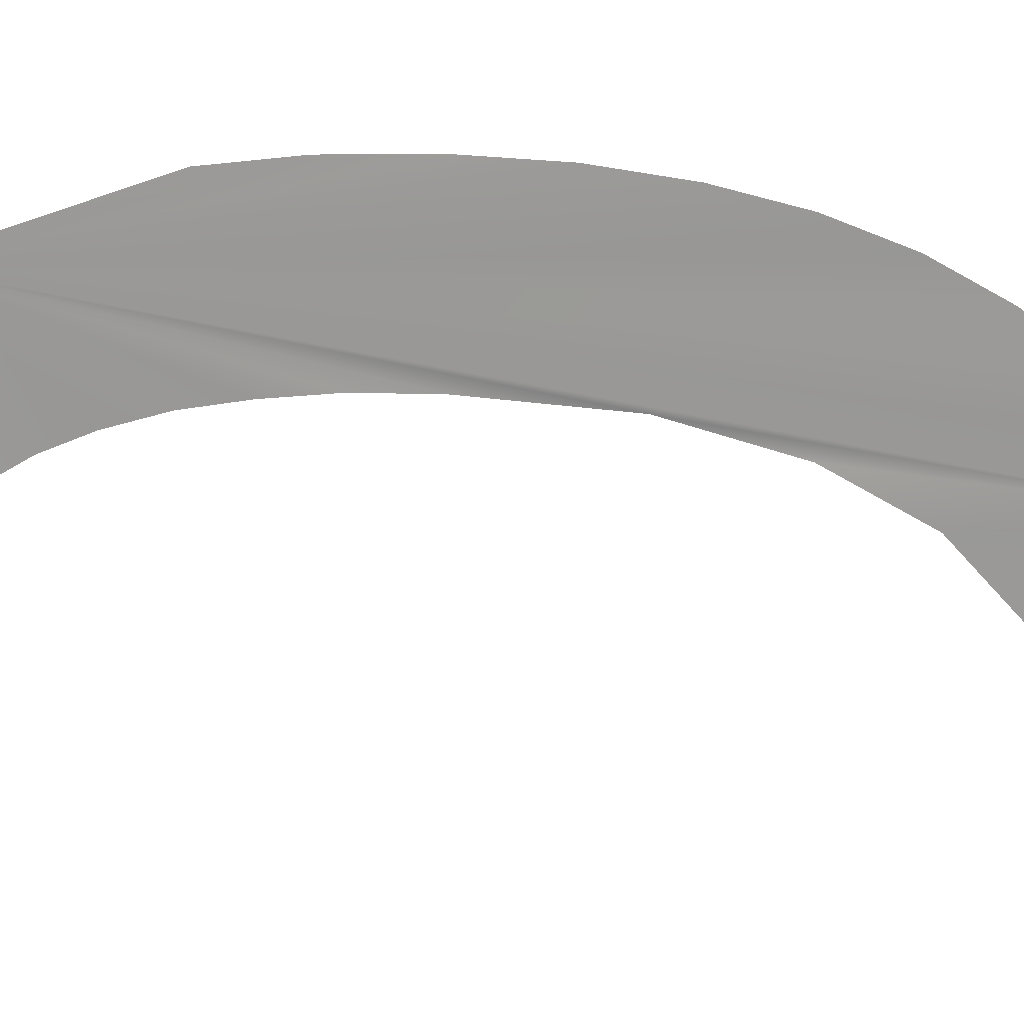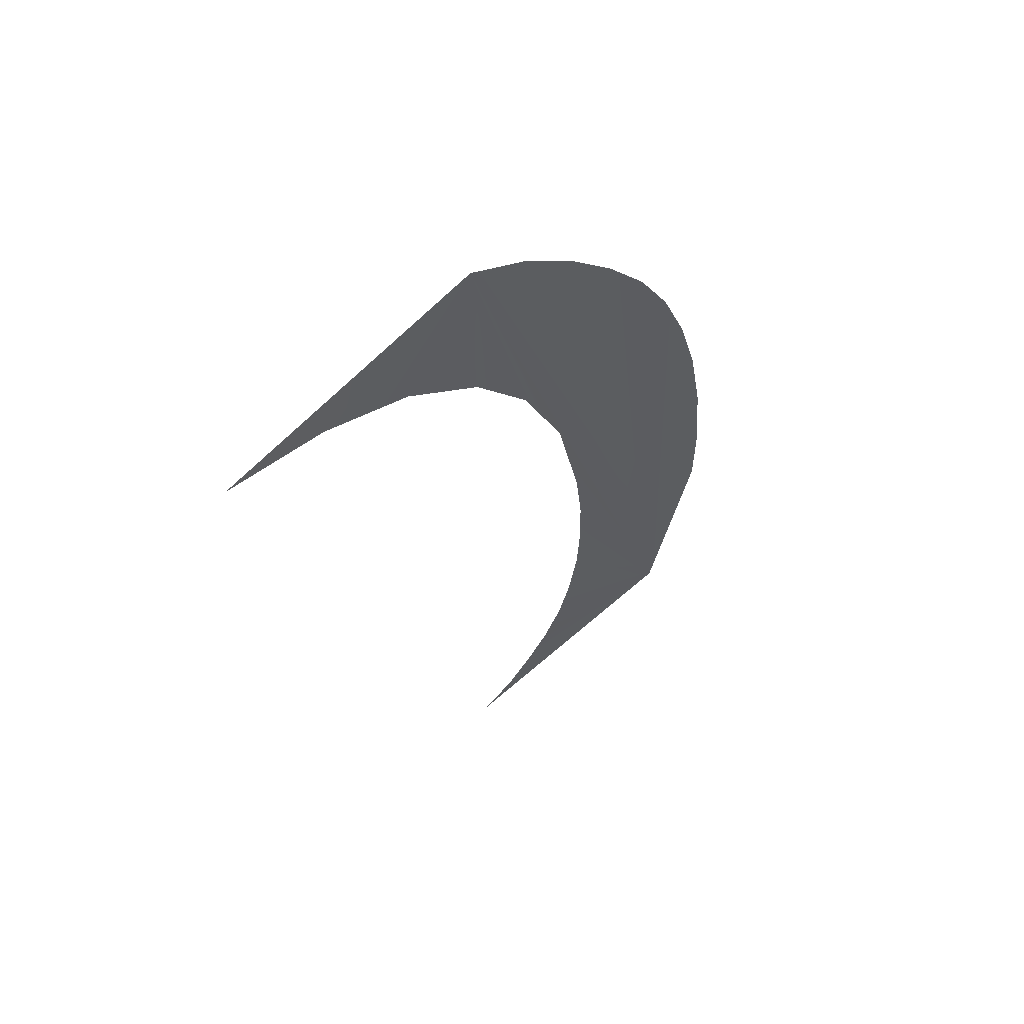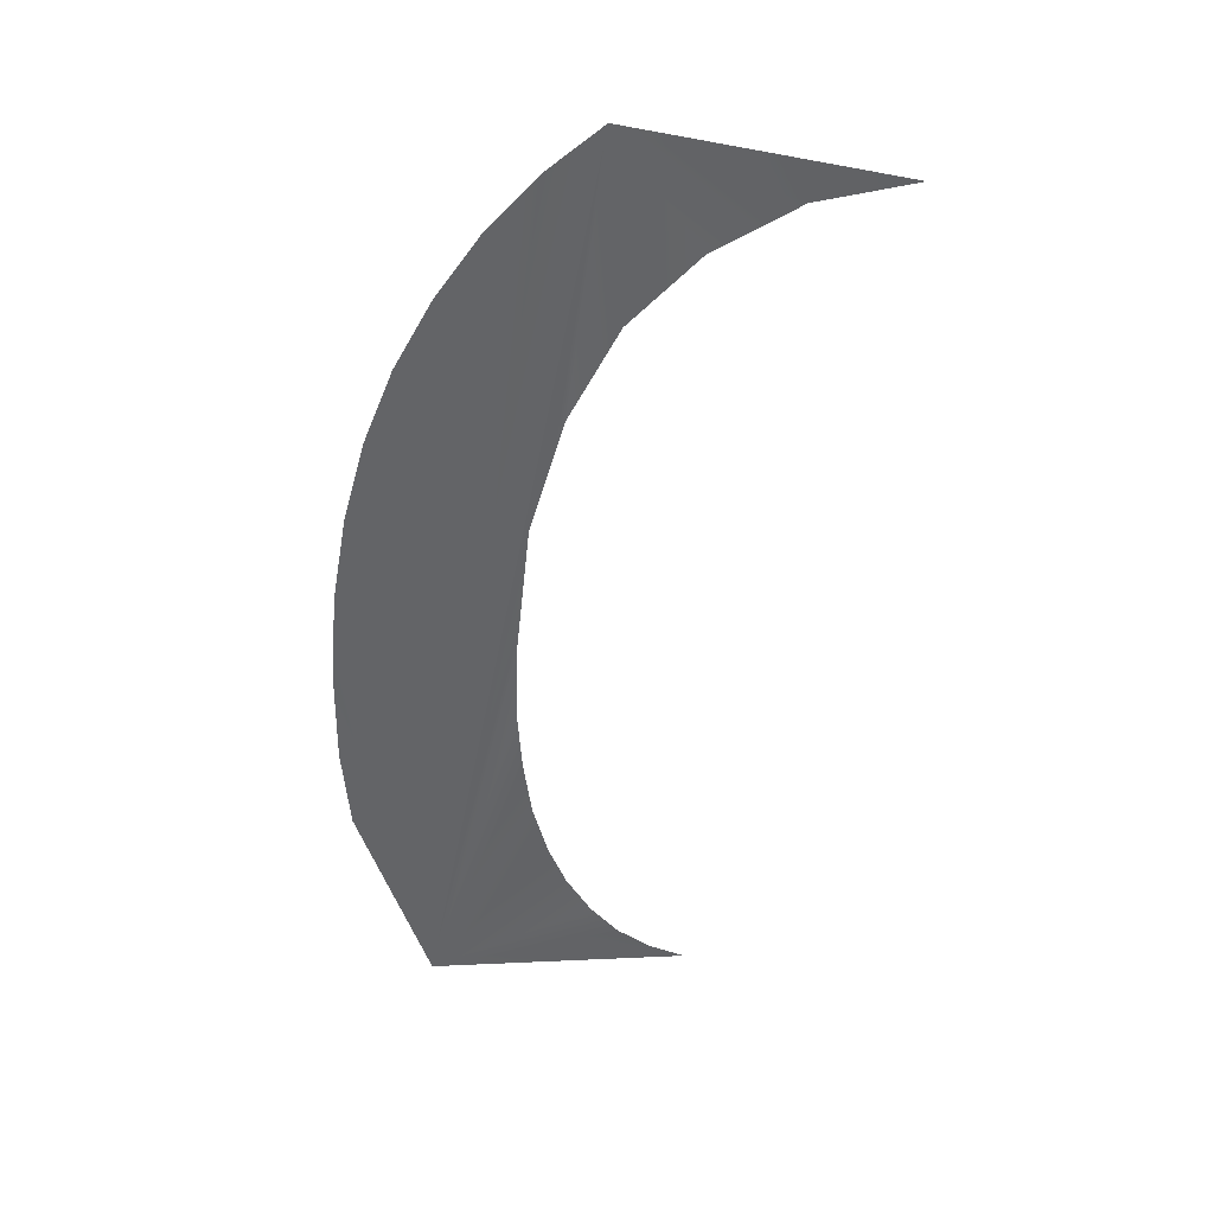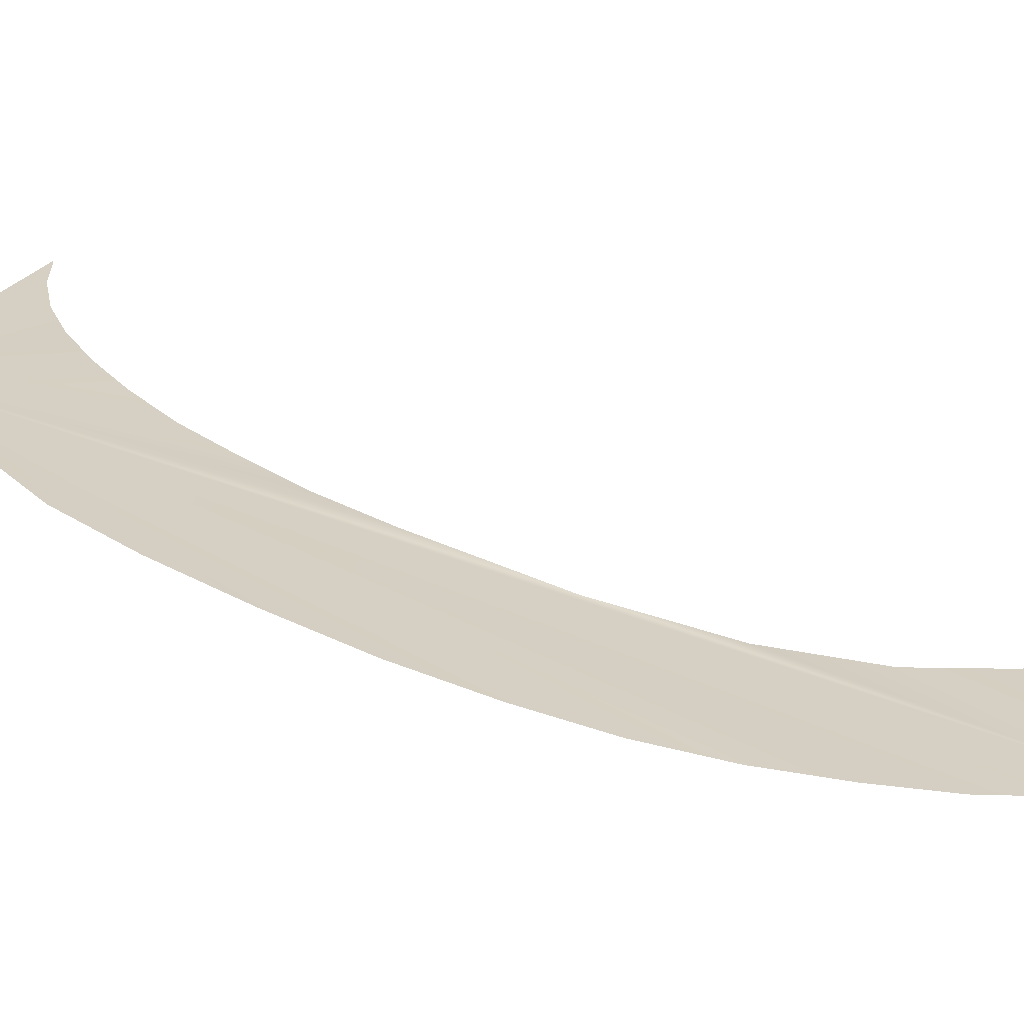
<metadata>
{"format":"obj","ext":"obj","renderer":"f3d","projection":"perspective","resolution":1024,"background":"white","views":[{"elev":-71.4,"azim":90.6,"up":"+Z"},{"elev":75.4,"azim":-36.5,"up":"+Y"},{"elev":28.1,"azim":165.2,"up":"+Y"},{"elev":20.1,"azim":119.6,"up":"+Z"}]}
</metadata>
<code>
o #ID3634
v 0.3363 0.335 0.5098
v 0.3363 0.3347 0.5099
v 0.336 0.3341 0.51
v 0.3363 0.3353 0.5098
v 0.3363 0.3355 0.5097
v 0.3363 0.3358 0.5097
v 0.3362 0.336 0.5096
v 0.3361 0.3362 0.5096
v 0.336 0.3364 0.5096
v 0.3359 0.3366 0.5095
v 0.3358 0.3367 0.5095
v 0.3356 0.3368 0.5095
v 0.3358 0.3357 0.5097
v 0.3358 0.3353 0.5098
v 0.3357 0.336 0.5096
v 0.3358 0.335 0.5098
v 0.3355 0.3363 0.5096
v 0.3358 0.3348 0.5099
v 0.3353 0.3365 0.5095
v 0.3357 0.3347 0.5099
v 0.3351 0.3366 0.5095
v 0.3357 0.3345 0.5099
v 0.3348 0.3366 0.5095
v 0.3356 0.3344 0.51
v 0.3355 0.3342 0.51
v 0.3354 0.3341 0.51
v 0.3353 0.334 0.51
v 0.3352 0.3339 0.51
f 1 2 3
f 3 2 1
f 4 1 3
f 3 1 4
f 5 4 3
f 3 4 5
f 6 5 3
f 3 5 6
f 7 6 3
f 3 6 7
f 8 7 3
f 3 7 8
f 9 8 3
f 3 8 9
f 10 9 3
f 3 9 10
f 11 10 3
f 3 10 11
f 12 11 3
f 3 11 12
f 12 3 13
f 13 3 12
f 13 3 14
f 14 3 13
f 12 13 15
f 15 13 12
f 14 3 16
f 16 3 14
f 12 15 17
f 17 15 12
f 16 3 18
f 18 3 16
f 12 17 19
f 19 17 12
f 18 3 20
f 20 3 18
f 12 19 21
f 21 19 12
f 20 3 22
f 22 3 20
f 12 21 23
f 23 21 12
f 22 3 24
f 24 3 22
f 24 3 25
f 25 3 24
f 25 3 26
f 26 3 25
f 26 3 27
f 27 3 26
f 3 28 27
f 27 28 3

</code>
